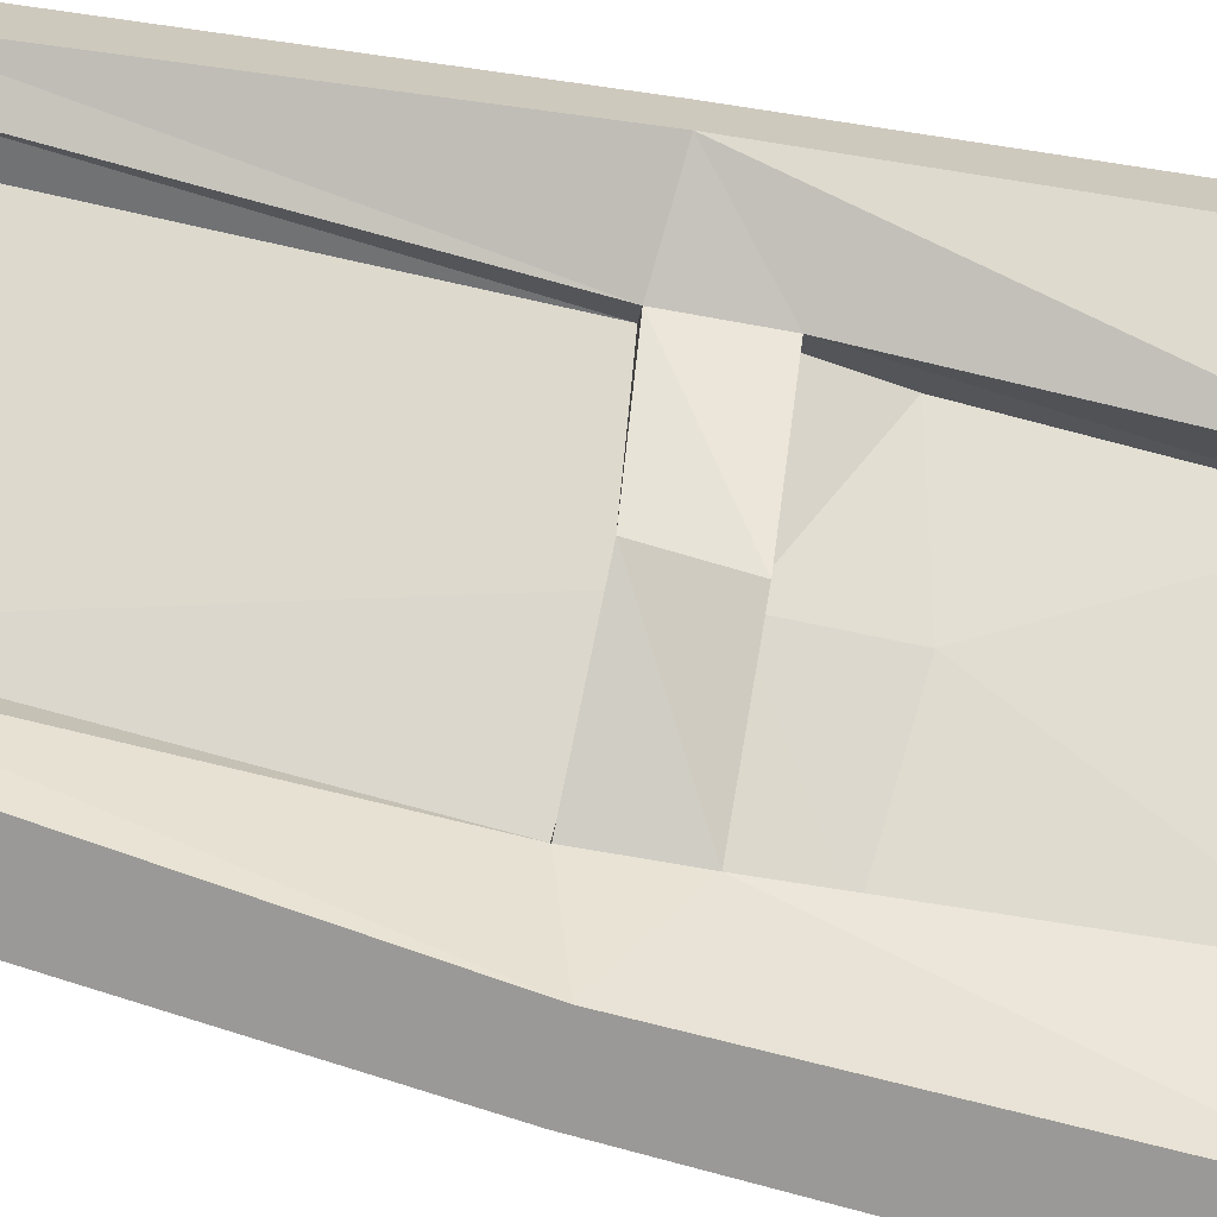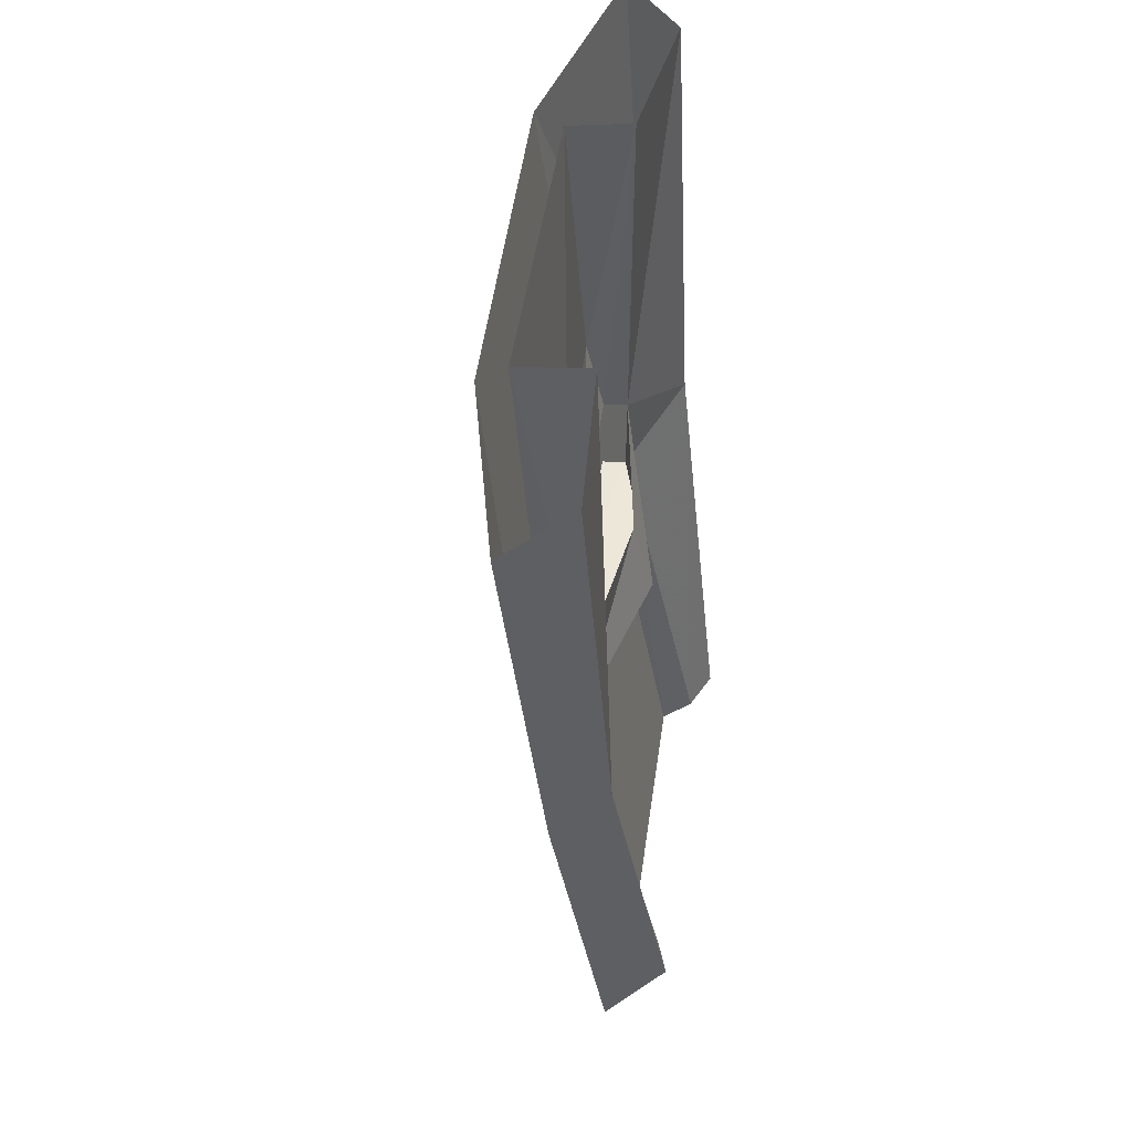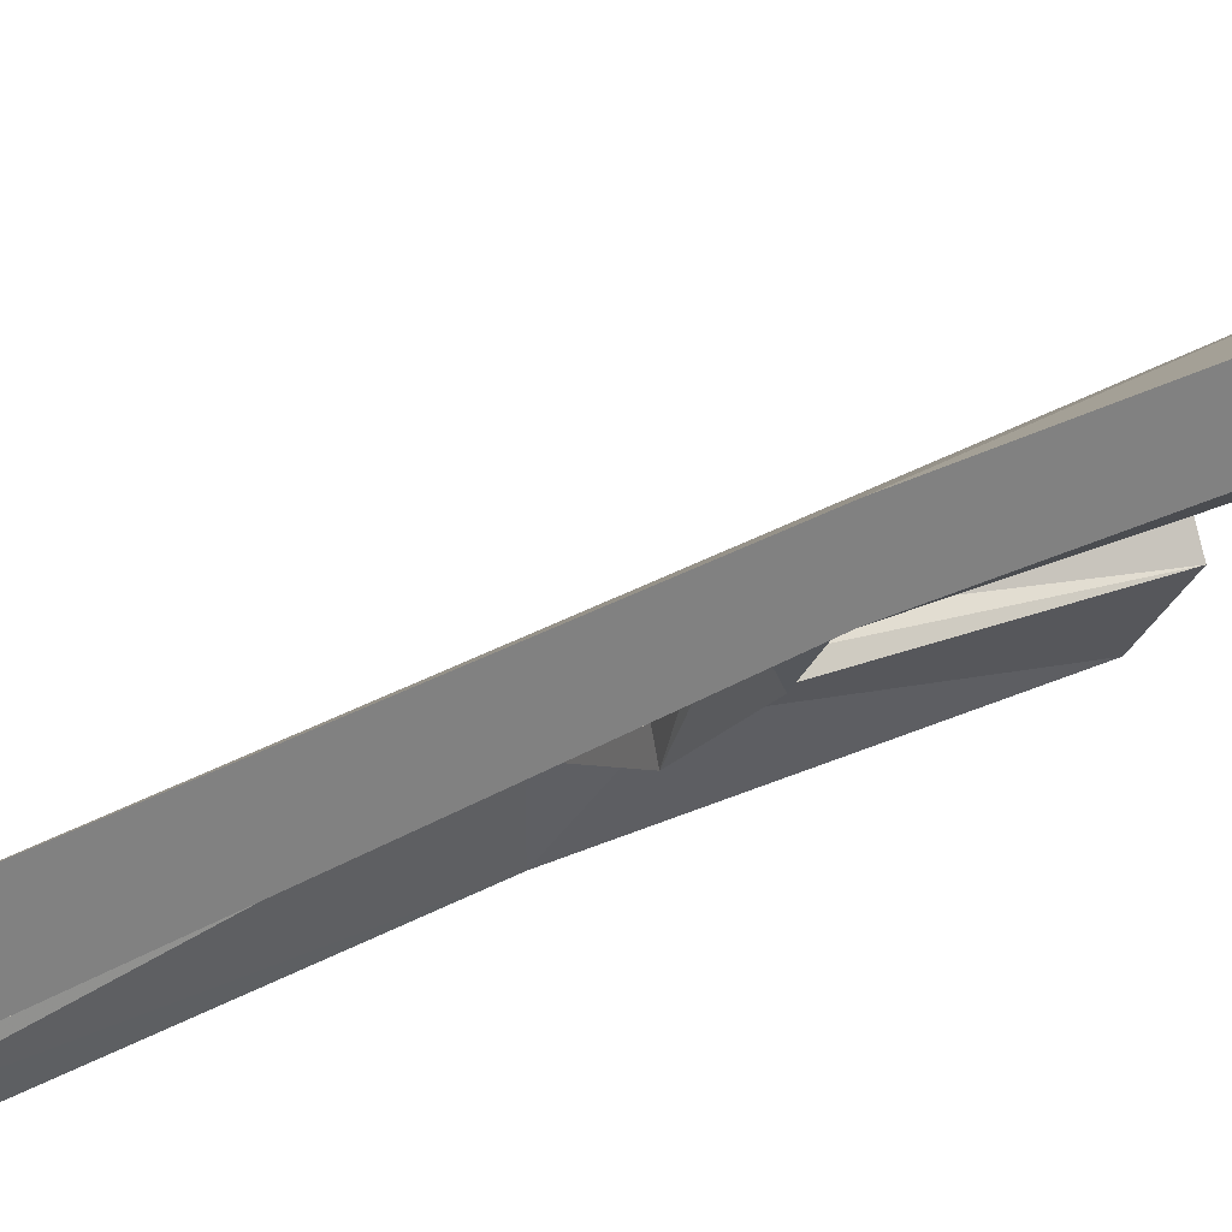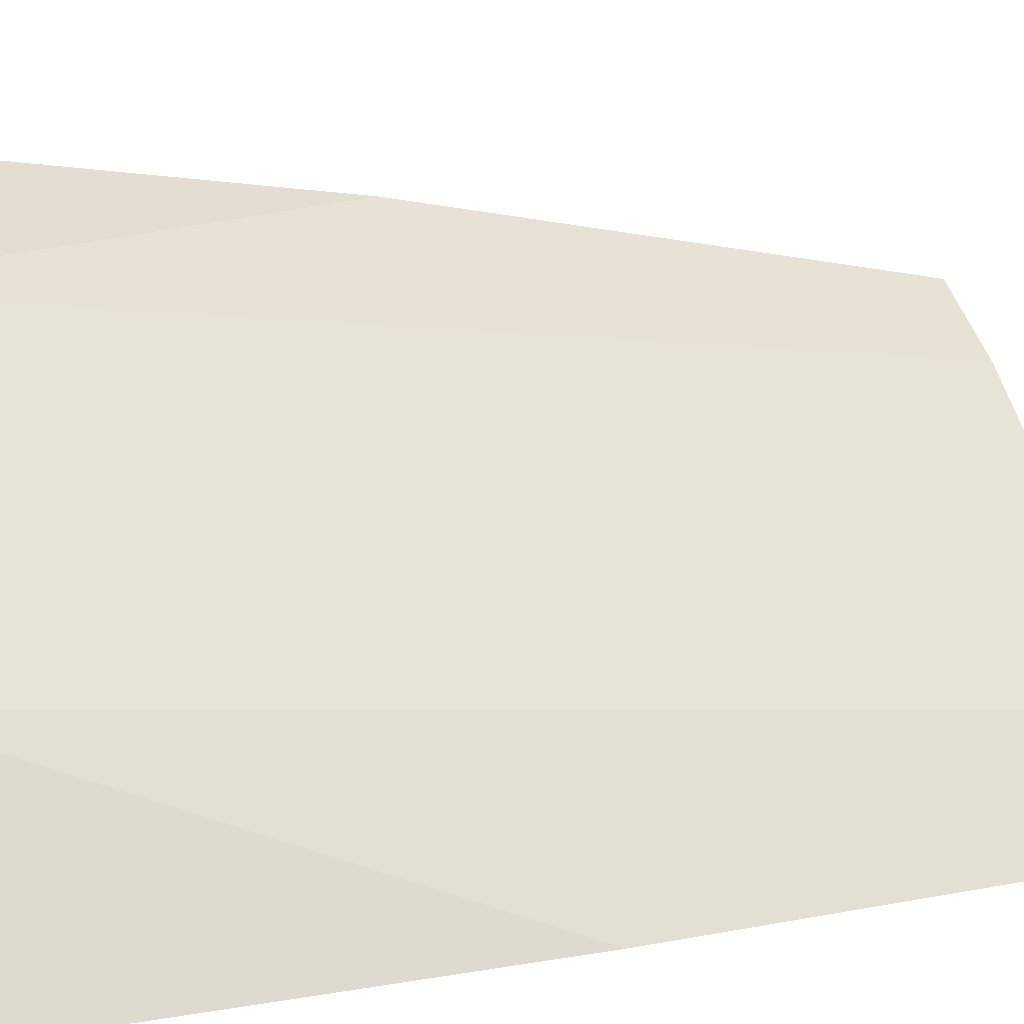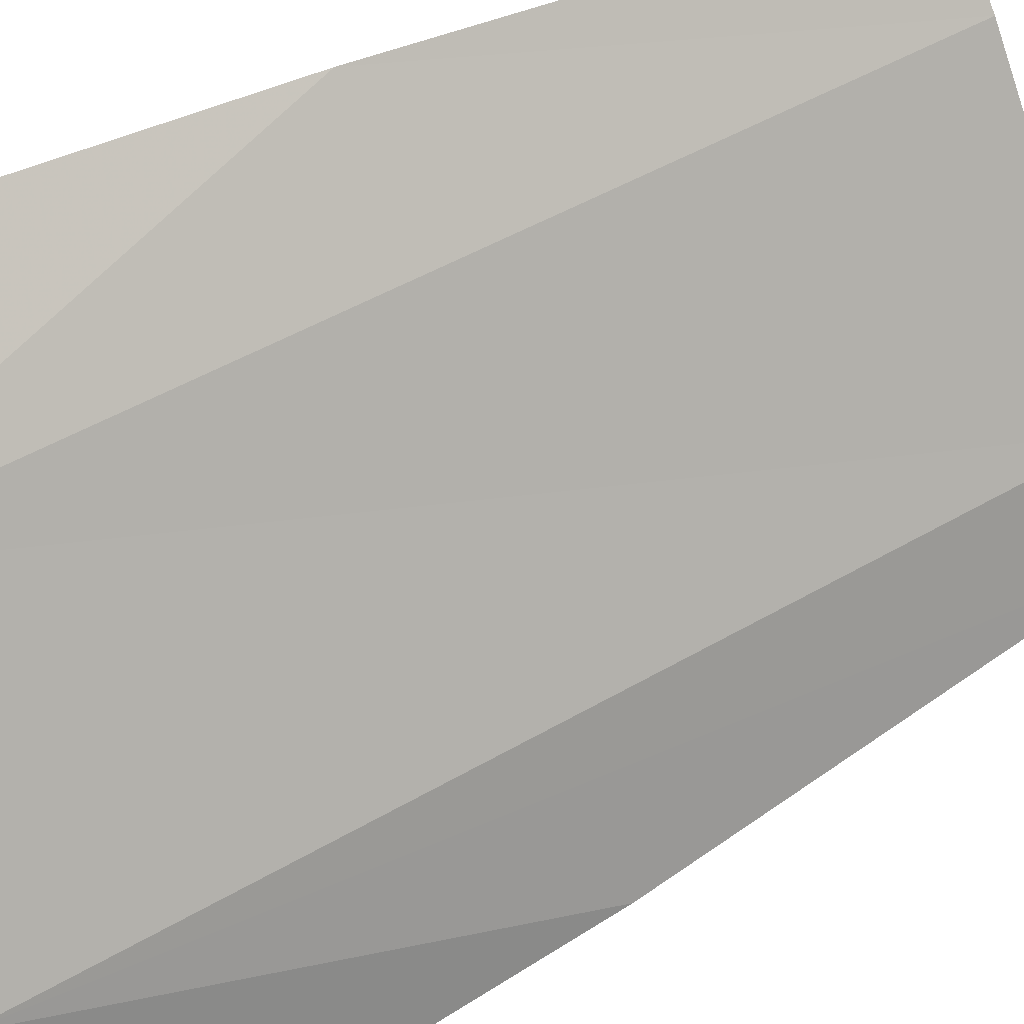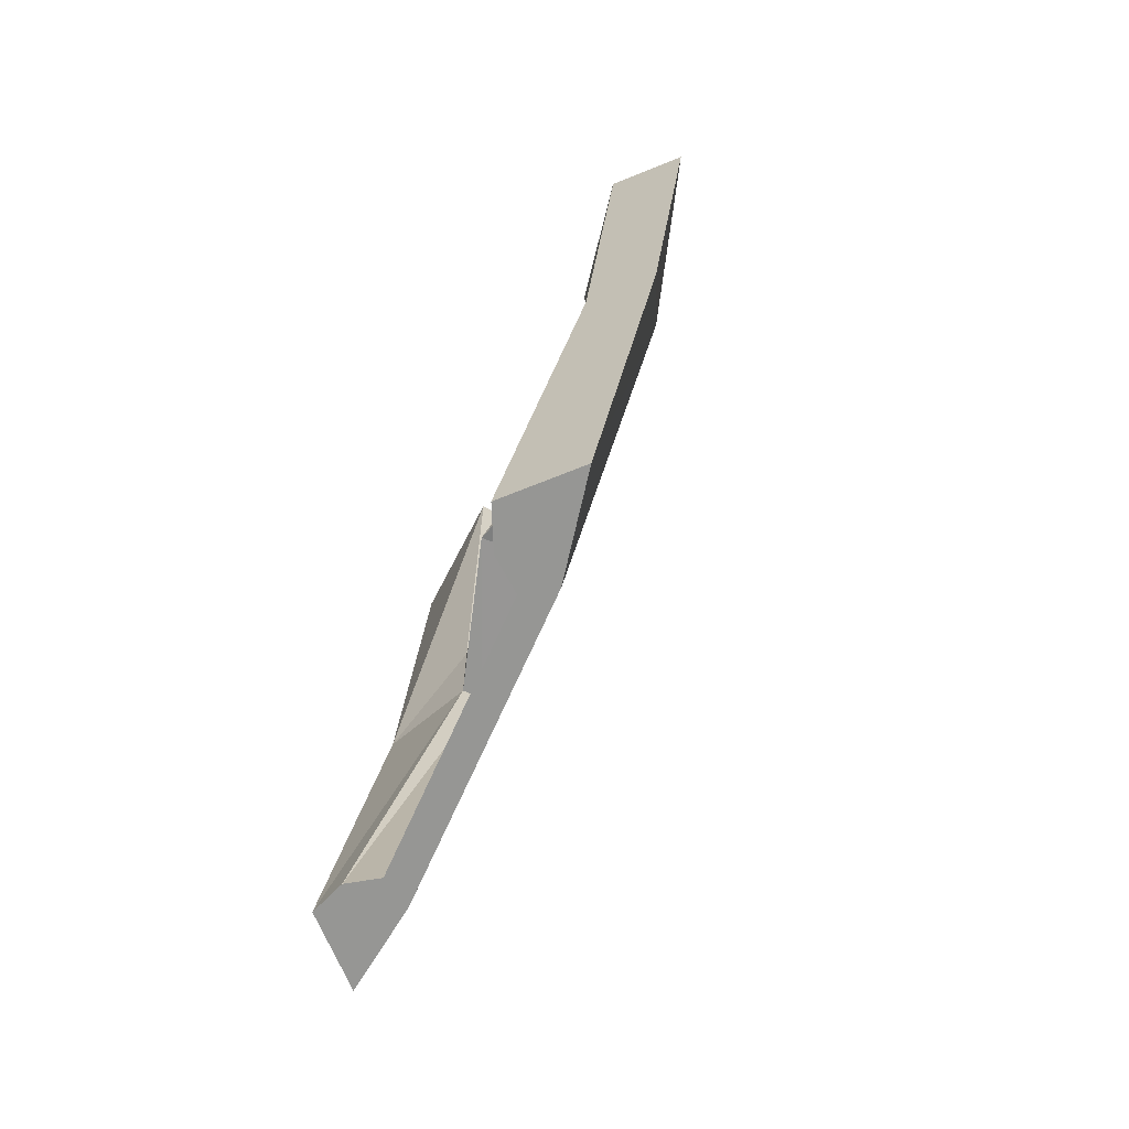
<metadata>
{"format":"obj","ext":"obj","renderer":"f3d","projection":"perspective","resolution":1024,"background":"white","views":[{"elev":-68.9,"azim":79.7,"up":"+Z"},{"elev":53.0,"azim":54.4,"up":"+Y"},{"elev":31.0,"azim":62.2,"up":"+Z"},{"elev":8.4,"azim":-112.2,"up":"+Z"},{"elev":61.1,"azim":-116.7,"up":"+Z"},{"elev":-67.7,"azim":-157.8,"up":"+Y"}]}
</metadata>
<code>
v -0.2031 -0.7812 -0.2422
v -0.1719 -0.7812 -0.2812
v -0.1641 0 -0.2734
v -0.2344 -0.6172 -0.2188
v 0.03125 -0.7969 -0.01562
v 0.01562 -0.5625 0.007812
v 0.2422 -0.6094 0.2344
v 0.2734 -0.7656 0.2109
v 0.3047 -0.7656 0.1797
v 0.1875 0 0.25
v 0.2734 0 0.1328
v 0.5 -0.9297 0.25
v 0.3047 -0.9531 0.1797
v 0.1016 -0.7734 -0.09375
v 0.1328 -0.9531 -0.125
v -0.1719 -0.9688 -0.2812
v -0.25 -0.9297 -0.5
v -0.3281 0 -0.5
v 0.5 0 0.3281
v 0.5 -0.9297 0.3984
v 0.5 -1.875 0.25
v 0.5 -1.875 0.07812
v 0.4297 -1.875 0.04688
v 0.2734 -0.9531 0.2109
v 0.03125 -0.9297 -0.01562
v -0.2031 -0.9688 -0.2422
v -0.05469 -1.875 -0.3359
v -0.04688 -1.875 -0.4141
v -0.07812 -1.875 -0.5
v -0.3984 -0.9297 -0.5
v -0.5 0 -0.5
v -0.2344 0 -0.1641
v 0.3594 -1.875 0.0625
v 0.3438 -1.875 0.1328
v -0.125 -1.875 -0.3203
v -0.25 -1.875 -0.5
v -0.2969 0 -0.1406
v 0.1797 0 0.3125
v 0.5 0 0.5
f 1 2 3
f 1 3 4
f 8 7 9
f 9 7 10
f 9 10 11
f 13 23 24
f 16 26 27
f 16 27 28
f 32 4 3
f 23 33 24
f 1 4 5
f 5 4 6
f 5 6 7
f 5 7 8
f 9 11 12
f 9 12 13
f 9 13 14
f 14 13 15
f 14 15 2
f 2 15 16
f 2 16 17
f 2 17 18
f 2 18 3
f 12 11 19
f 12 19 20
f 12 20 21
f 12 21 22
f 12 22 13
f 13 22 23
f 16 28 17
f 17 28 29
f 17 29 30
f 17 30 31
f 17 31 18
f 33 23 22
f 33 22 21
f 33 21 34
f 33 34 27
f 27 34 35
f 27 35 36
f 27 36 28
f 28 36 29
f 29 36 30
f 30 36 37
f 30 37 31
f 35 37 36
f 34 21 20
f 34 20 38
f 38 20 39
f 39 20 19
f 13 24 15
f 15 24 25
f 15 25 16
f 16 25 26
f 10 7 6
f 10 6 32
f 32 6 4
f 24 33 25
f 25 33 27
f 25 27 26
f 35 34 38
f 35 38 37

</code>
